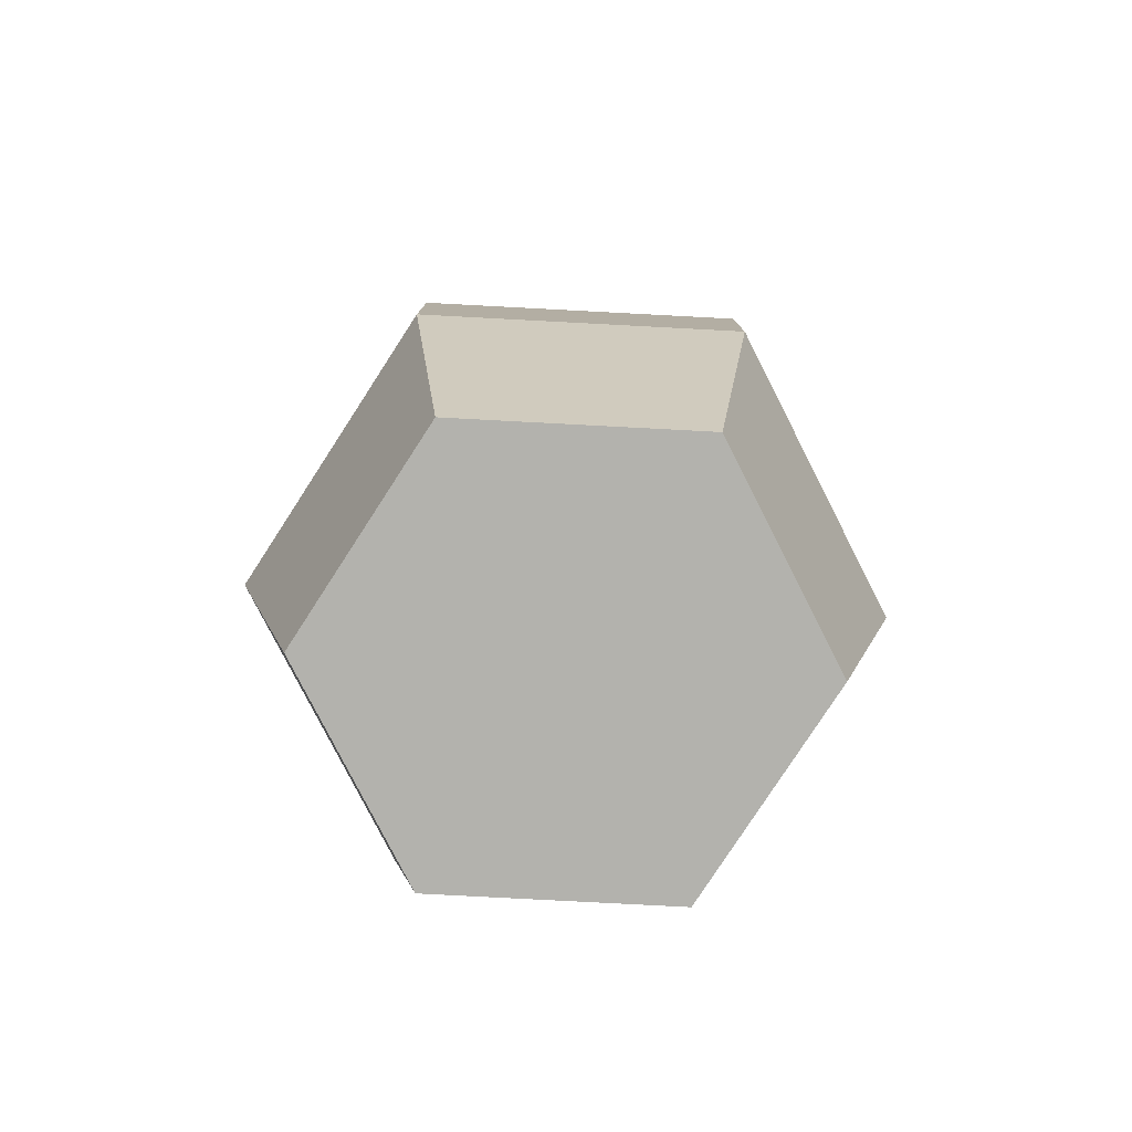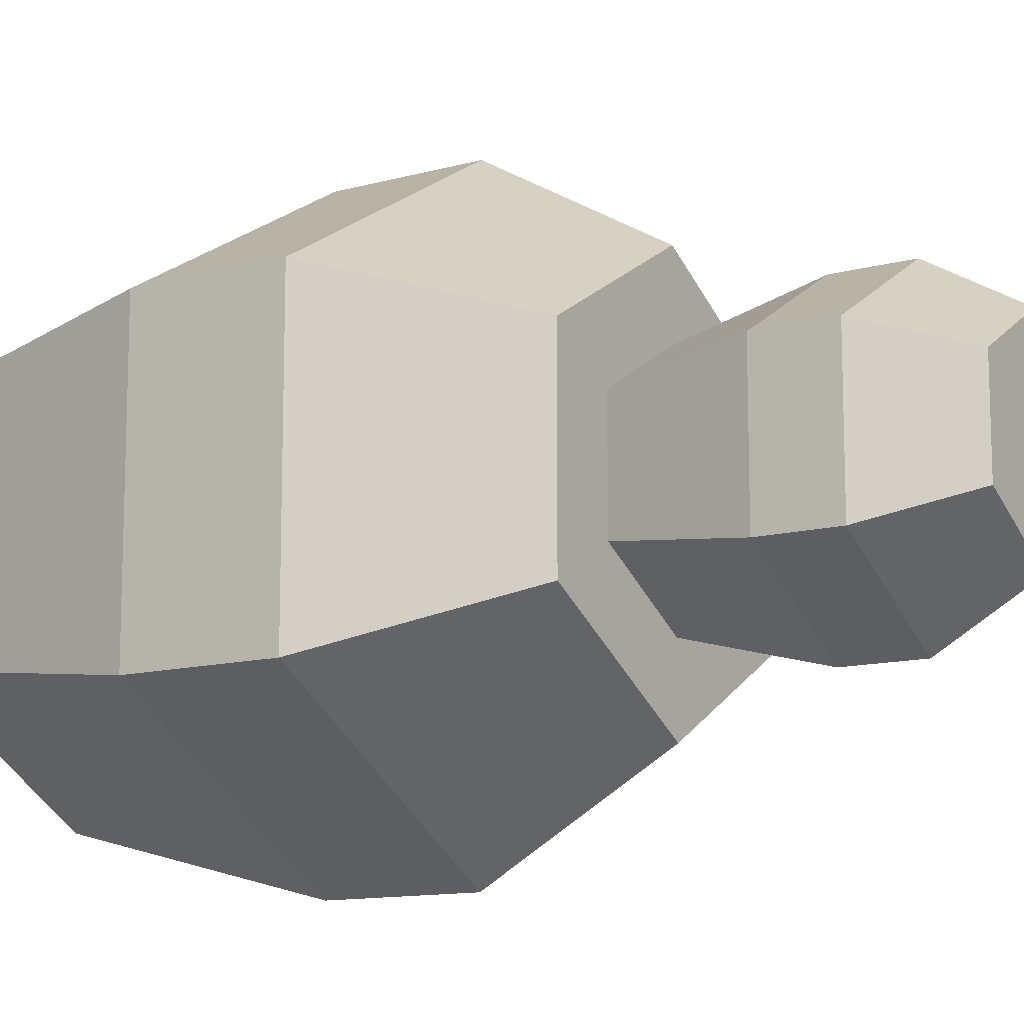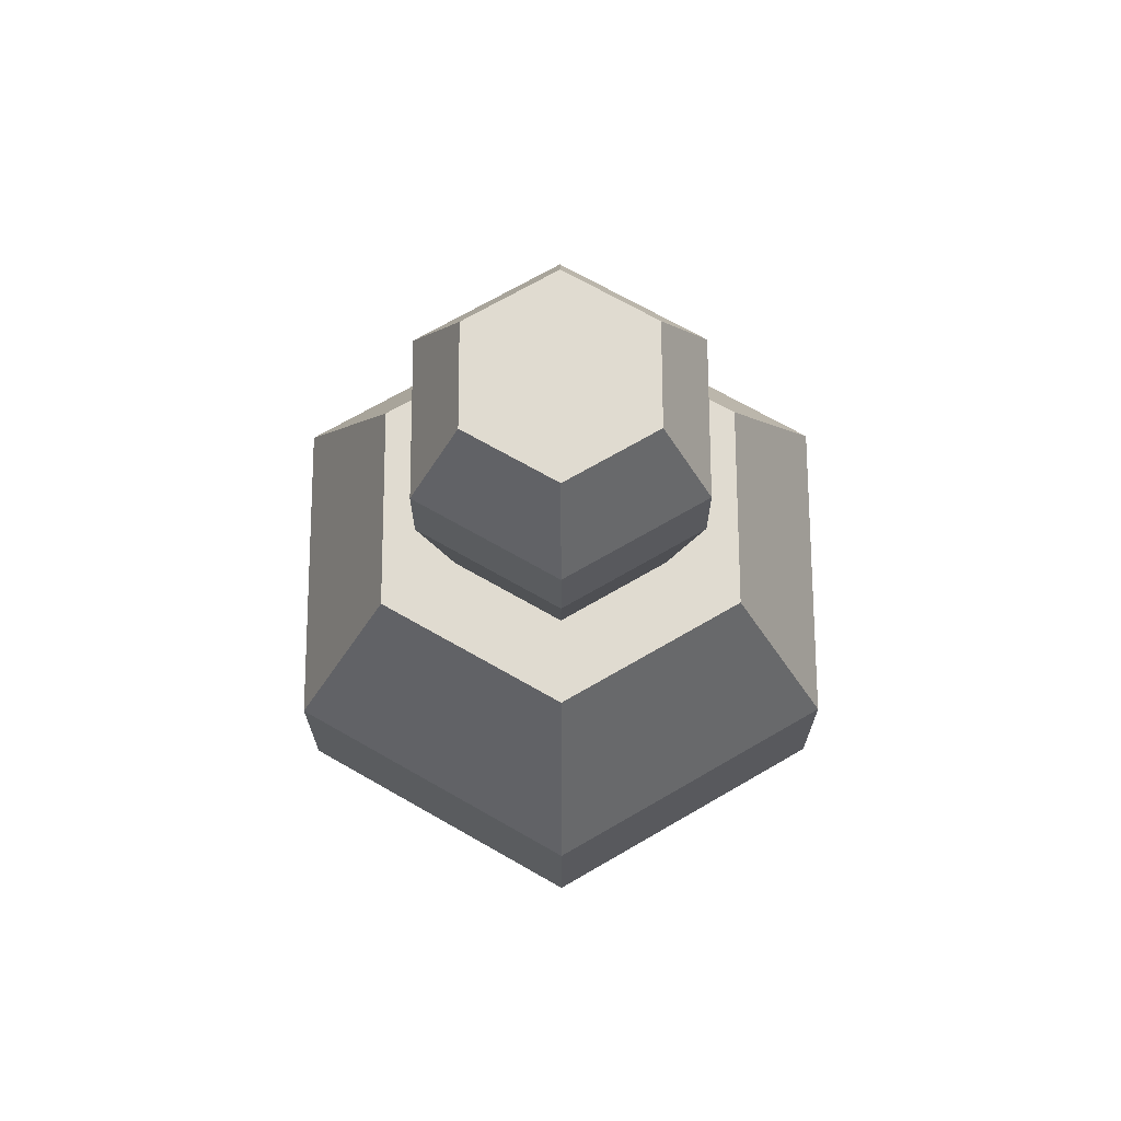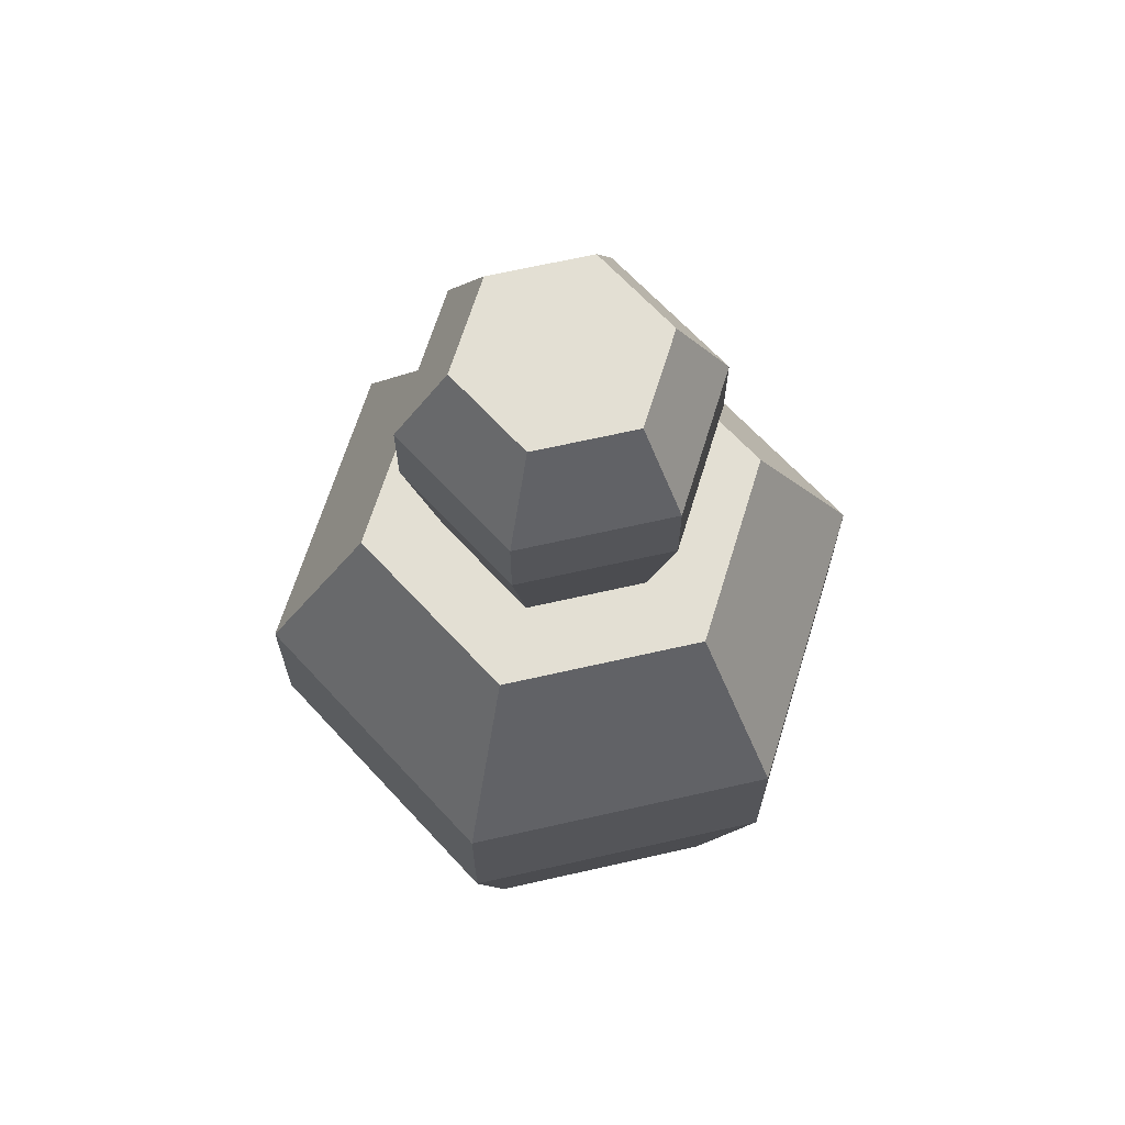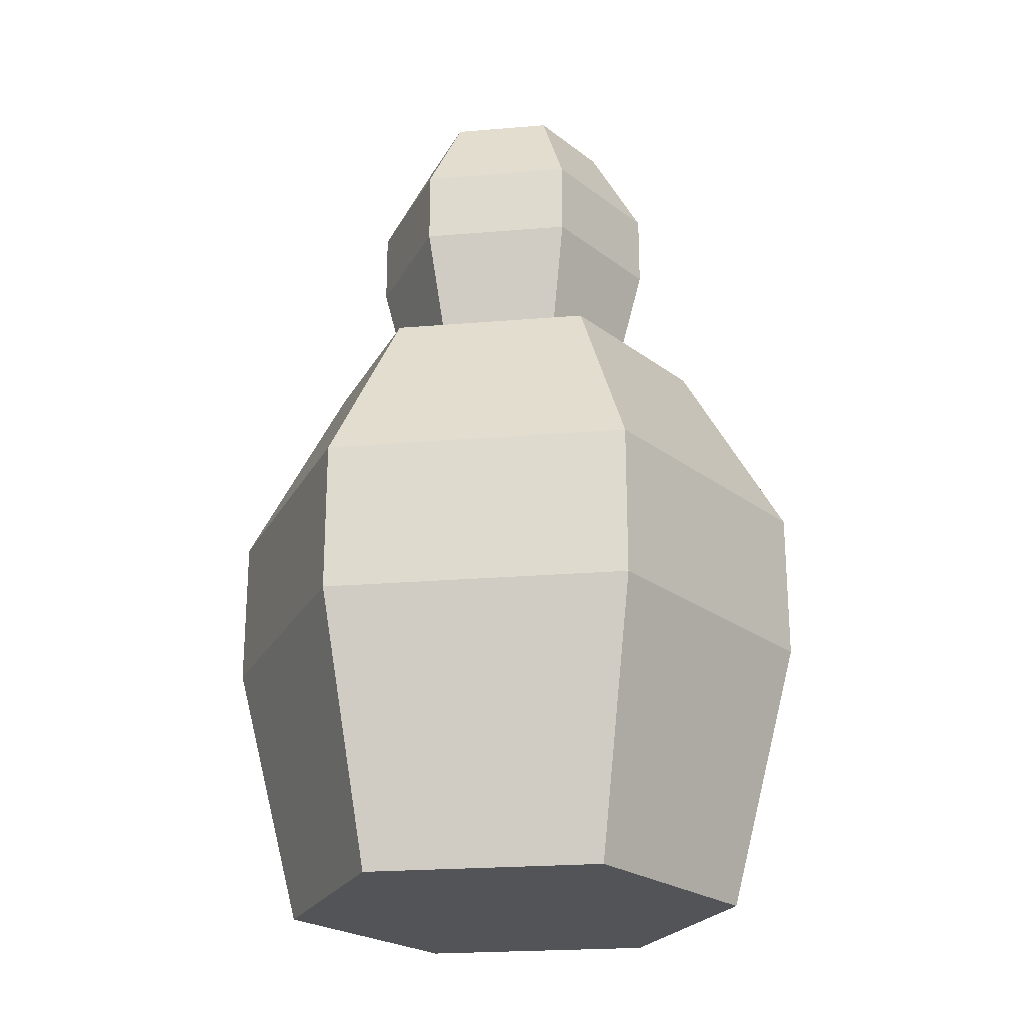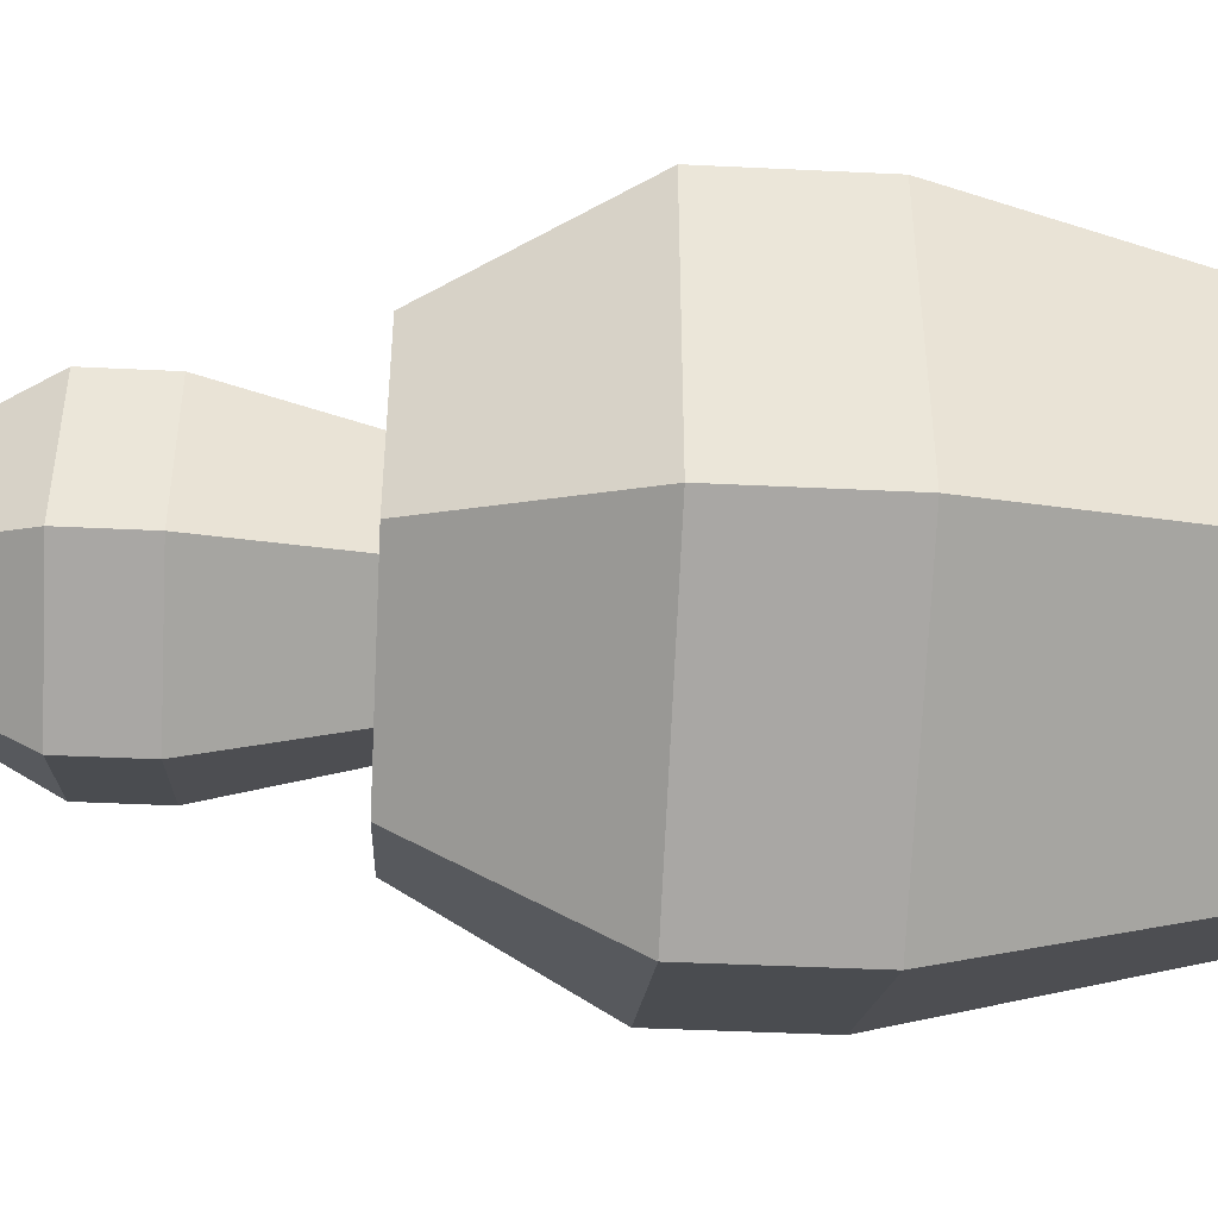
<metadata>
{"format":"obj","ext":"obj","renderer":"f3d","projection":"perspective","resolution":1024,"background":"white","views":[{"elev":-79.4,"azim":87.0,"up":"+Y"},{"elev":-12.1,"azim":123.2,"up":"+Z"},{"elev":69.8,"azim":179.8,"up":"+Y"},{"elev":66.9,"azim":-102.8,"up":"+Y"},{"elev":-23.1,"azim":98.1,"up":"+Y"},{"elev":-44.6,"azim":-93.2,"up":"+Z"}]}
</metadata>
<code>
g Body1
v -21.88 12.63 120.8
v -21.22 12.63 121.2
v -21.22 13.53 121.4
v -22.08 13.53 120.9
v -21.22 13.53 119.4
v -20.35 13.53 119.9
v -20.55 12.63 120
v -21.22 12.63 119.7
v -20.55 12.63 120.8
v -20.35 13.53 120.9
v -22.08 13.53 119.9
v -21.88 12.63 120
v -20.35 14.03 120.9
v -21.22 14.03 121.4
v -20.35 14.03 119.9
v -21.22 14.03 119.4
v -21.78 14.63 120.8
v -21.78 14.63 120.1
v -22.08 14.03 119.9
v -22.08 14.03 120.9
v -21.22 14.63 119.8
v -20.65 14.63 120.1
v -20.65 14.63 120.8
v -21.22 14.63 121.1
f 1 2 4
f 4 2 3
f 5 6 8
f 8 6 7
f 9 10 2
f 2 10 3
f 6 10 7
f 7 10 9
f 5 8 11
f 11 8 12
f 11 12 4
f 4 12 1
f 3 10 14
f 14 10 13
f 10 6 13
f 13 6 15
f 6 5 15
f 15 5 16
f 7 2 8
f 8 2 1
f 8 1 12
f 7 9 2
f 17 18 20
f 20 18 19
f 21 16 18
f 18 16 19
f 21 22 16
f 16 22 15
f 23 13 22
f 22 13 15
f 13 23 14
f 14 23 24
f 20 14 17
f 17 14 24
f 4 3 20
f 20 3 14
f 11 4 19
f 19 4 20
f 17 24 18
f 18 24 21
f 21 24 23
f 21 23 22
f 5 11 16
f 16 11 19
g Body2
v -21.55 14.63 120.6
v -21.22 14.63 120.8
v -21.22 15.08 120.9
v -21.65 15.08 120.7
v -21.22 15.08 119.9
v -20.78 15.08 120.2
v -20.88 14.63 120.2
v -21.22 14.63 120
v -20.88 14.63 120.6
v -20.78 15.08 120.7
v -21.65 15.08 120.2
v -21.55 14.63 120.2
v -20.78 15.33 120.7
v -21.22 15.33 120.9
v -20.78 15.33 120.2
v -21.22 15.33 119.9
v -21.5 15.63 120.6
v -21.5 15.63 120.3
v -21.65 15.33 120.2
v -21.65 15.33 120.7
v -21.22 15.63 120.1
v -20.93 15.63 120.3
v -20.93 15.63 120.6
v -21.22 15.63 120.8
f 25 26 28
f 28 26 27
f 29 30 32
f 32 30 31
f 33 34 26
f 26 34 27
f 30 34 31
f 31 34 33
f 29 32 35
f 35 32 36
f 35 36 28
f 28 36 25
f 27 34 38
f 38 34 37
f 34 30 37
f 37 30 39
f 30 29 39
f 39 29 40
f 31 26 32
f 32 26 25
f 32 25 36
f 31 33 26
f 41 42 44
f 44 42 43
f 45 40 42
f 42 40 43
f 45 46 40
f 40 46 39
f 47 37 46
f 46 37 39
f 37 47 38
f 38 47 48
f 44 38 41
f 41 38 48
f 28 27 44
f 44 27 38
f 35 28 43
f 43 28 44
f 41 48 42
f 42 48 45
f 45 48 47
f 45 47 46
f 29 35 40
f 40 35 43

</code>
